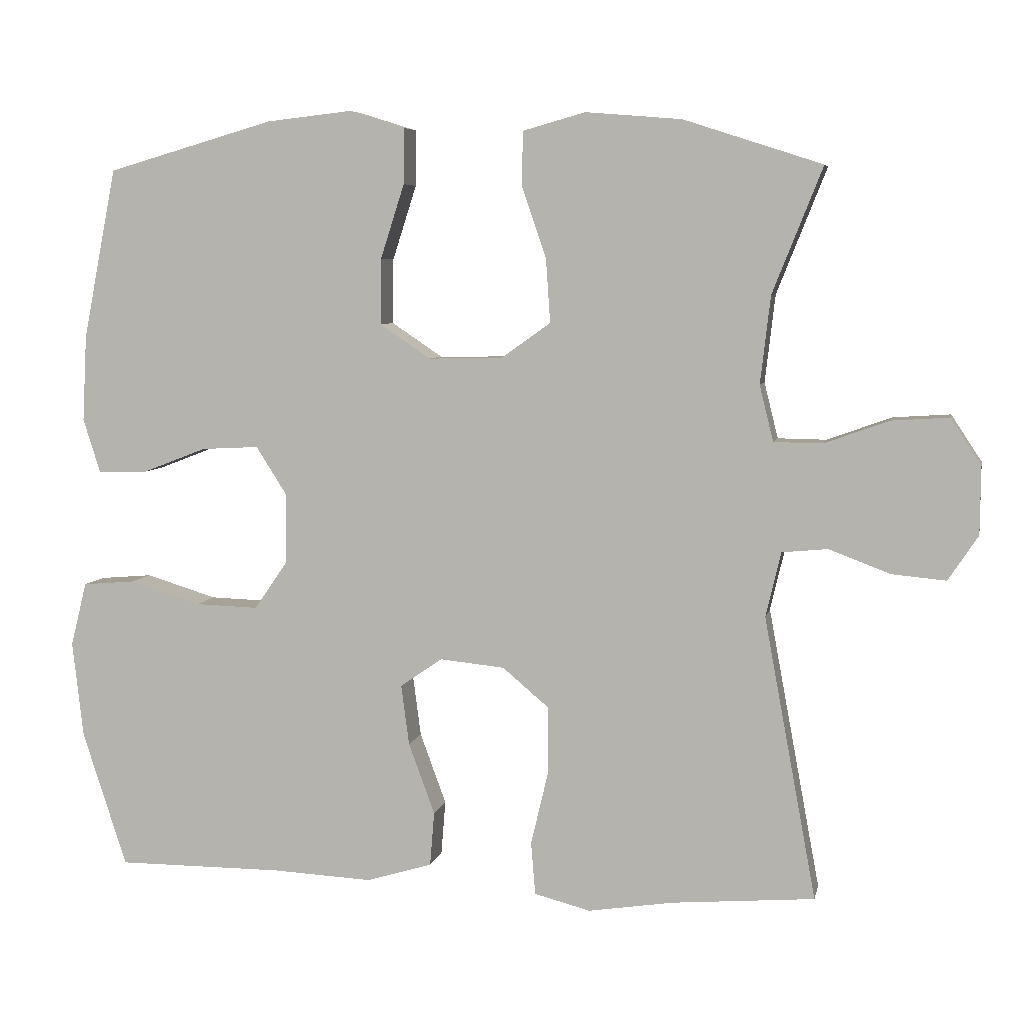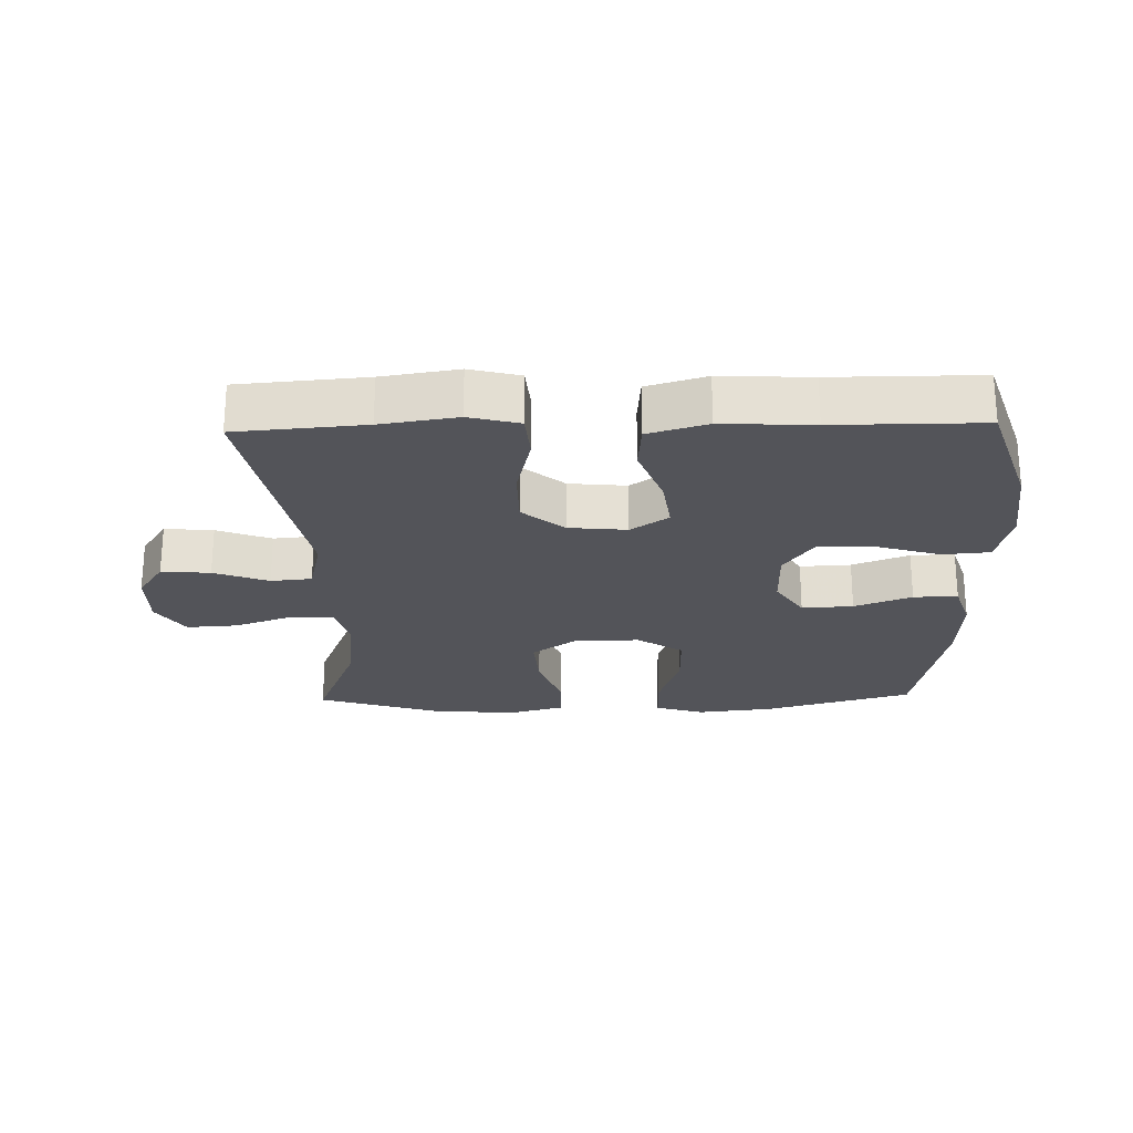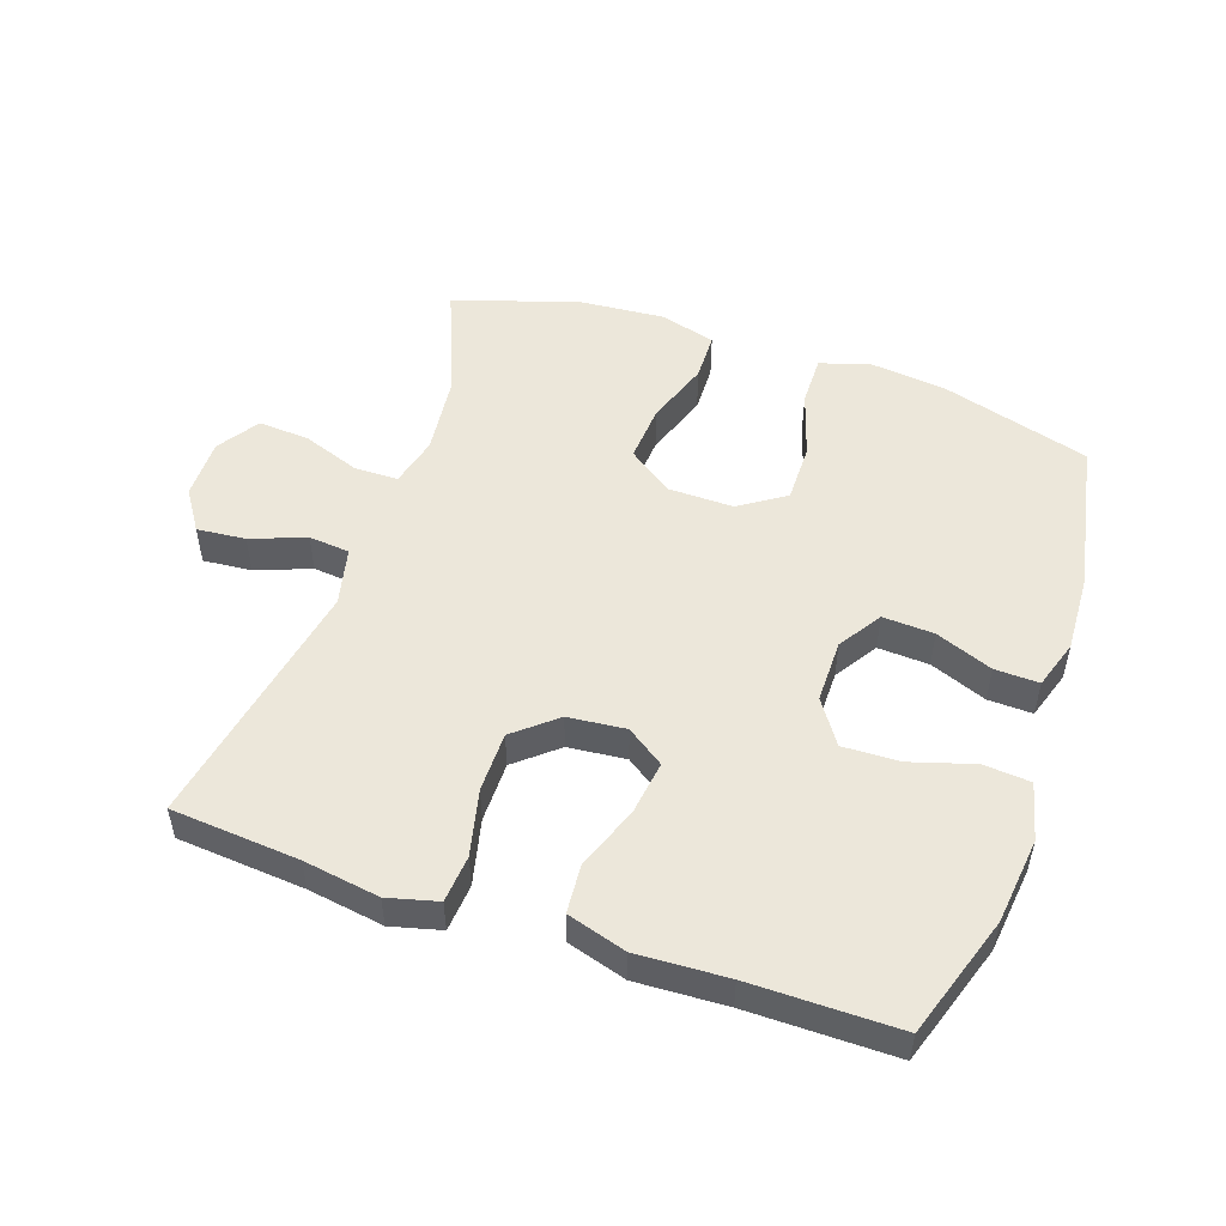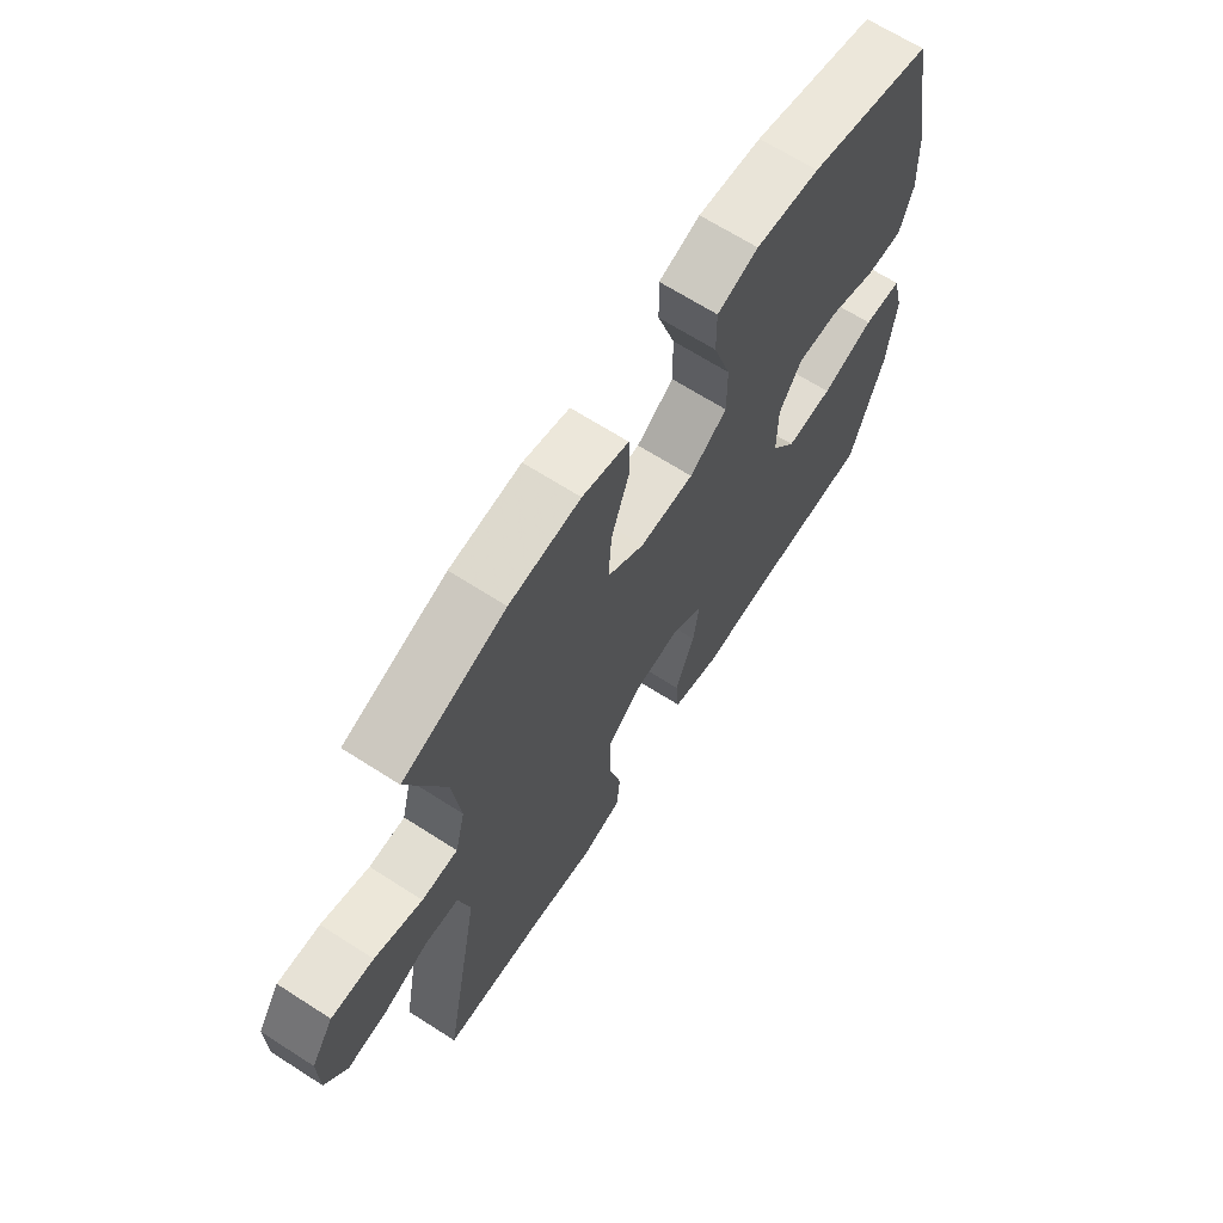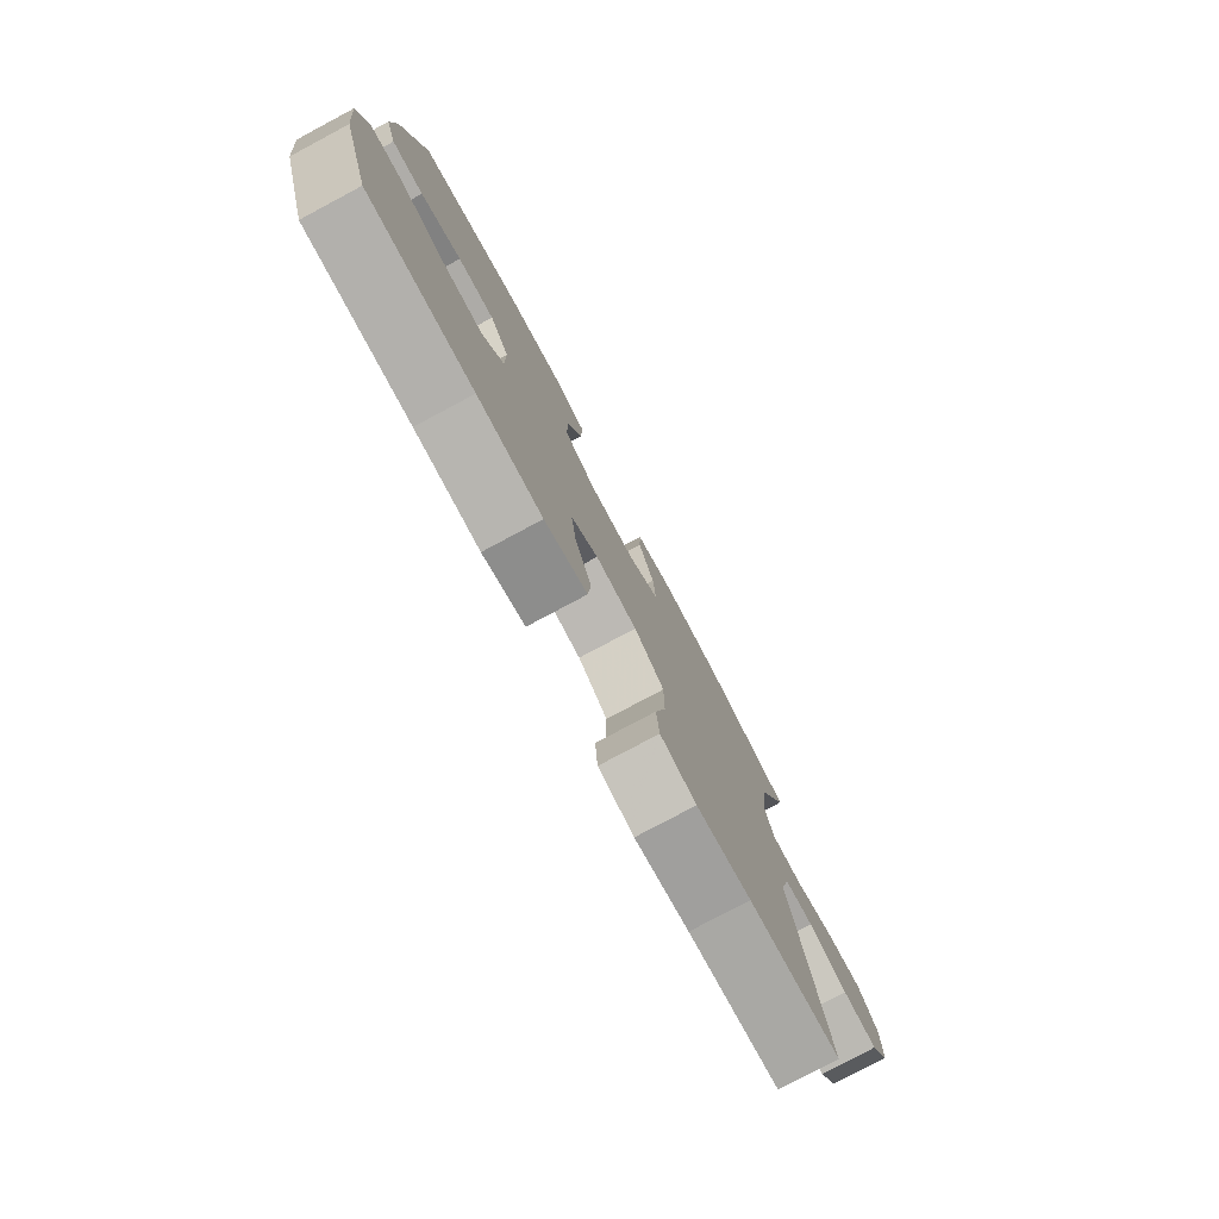
<metadata>
{"format":"obj","ext":"obj","renderer":"f3d","projection":"perspective","resolution":1024,"background":"white","views":[{"elev":6.0,"azim":11.5,"up":"+Z"},{"elev":-23.8,"azim":-178.5,"up":"+Y"},{"elev":51.4,"azim":-160.9,"up":"+Y"},{"elev":67.2,"azim":122.7,"up":"+Z"},{"elev":-78.8,"azim":-61.9,"up":"+Z"}]}
</metadata>
<code>
v 0.5 0.07 -0.5
v 0.303 0.07 -0.516
v 0.186 0.07 -0.534
v 0.109 0.07 -0.514
v 0.103 0.07 -0.441
v 0.127 0.07 -0.34
v 0.127 0.07 -0.247
v 0.063 0.07 -0.193
v -0.026 0.07 -0.184
v -0.084 0.07 -0.224
v -0.073 0.07 -0.307
v -0.037 0.07 -0.405
v -0.043 0.07 -0.48
v -0.134 0.07 -0.507
v -0.273 0.07 -0.5
v -0.5 0.07 -0.5
v -0.561 0.07 -0.313
v -0.576 0.07 -0.18
v -0.554 0.07 -0.092
v -0.482 0.07 -0.086
v -0.384 0.07 -0.116
v -0.297 0.07 -0.119
v -0.251 0.07 -0.052
v -0.251 0.07 0.045
v -0.293 0.07 0.111
v -0.372 0.07 0.107
v -0.46 0.07 0.073
v -0.528 0.07 0.071
v -0.552 0.07 0.146
v -0.546 0.07 0.265
v -0.5 0.07 0.5
v -0.27 0.07 0.566
v -0.152 0.07 0.579
v -0.076 0.07 0.555
v -0.077 0.07 0.478
v -0.11 0.07 0.375
v -0.111 0.07 0.285
v -0.041 0.07 0.238
v 0.06 0.07 0.239
v 0.129 0.07 0.288
v 0.123 0.07 0.376
v 0.089 0.07 0.475
v 0.091 0.07 0.549
v 0.177 0.07 0.573
v 0.309 0.07 0.562
v 0.5 0.07 0.5
v 0.431 0.07 0.327
v 0.417 0.07 0.206
v 0.436 0.07 0.129
v 0.503 0.07 0.128
v 0.592 0.07 0.16
v 0.671 0.07 0.165
v 0.713 0.07 0.101
v 0.712 0.07 0.008
v 0.671 0.07 -0.054
v 0.596 0.07 -0.047
v 0.512 0.07 -0.015
v 0.449 0.07 -0.021
v 0.428 0.07 -0.11
v 0.5 0 -0.5
v 0.303 0 -0.516
v 0.186 0 -0.534
v 0.109 0 -0.514
v 0.103 0 -0.441
v 0.127 0 -0.34
v 0.127 0 -0.247
v 0.063 0 -0.193
v -0.026 0 -0.184
v -0.084 0 -0.224
v -0.073 0 -0.307
v -0.037 0 -0.405
v -0.043 0 -0.48
v -0.134 0 -0.507
v -0.273 0 -0.5
v -0.5 0 -0.5
v -0.561 0 -0.313
v -0.576 0 -0.18
v -0.554 0 -0.092
v -0.482 0 -0.086
v -0.384 0 -0.116
v -0.297 0 -0.119
v -0.251 0 -0.052
v -0.251 0 0.045
v -0.293 0 0.111
v -0.372 0 0.107
v -0.46 0 0.073
v -0.528 0 0.071
v -0.552 0 0.146
v -0.546 0 0.265
v -0.5 0 0.5
v -0.27 0 0.566
v -0.152 0 0.579
v -0.076 0 0.555
v -0.077 0 0.478
v -0.11 0 0.375
v -0.111 0 0.285
v -0.041 0 0.238
v 0.06 0 0.239
v 0.129 0 0.288
v 0.123 0 0.376
v 0.089 0 0.475
v 0.091 0 0.549
v 0.177 0 0.573
v 0.309 0 0.562
v 0.5 0 0.5
v 0.431 0 0.327
v 0.417 0 0.206
v 0.436 0 0.129
v 0.503 0 0.128
v 0.592 0 0.16
v 0.671 0 0.165
v 0.713 0 0.101
v 0.712 0 0.008
v 0.671 0 -0.054
v 0.596 0 -0.047
v 0.512 0 -0.015
v 0.449 0 -0.021
v 0.428 0 -0.11
f 55 56 57
f 54 55 57
f 53 54 57
f 52 53 57
f 51 52 57
f 50 51 57
f 49 50 57 58
f 48 49 58 59
f 45 46 47
f 44 45 47
f 43 44 47
f 42 43 47
f 41 42 47
f 40 41 47 48
f 39 40 48 59
f 34 35 36
f 33 34 36
f 32 33 36
f 31 32 36
f 30 31 36
f 29 30 36
f 28 29 36
f 27 28 36
f 26 27 36
f 25 26 36 37
f 24 25 37 38
f 19 20 21
f 18 19 21
f 17 18 21
f 16 17 21
f 15 16 21
f 15 21 22
f 14 15 22
f 13 14 22
f 12 13 22
f 11 12 22
f 10 11 22 23
f 4 5 6
f 3 4 6
f 2 3 6
f 2 6 7
f 1 2 7
f 59 1 7 8
f 24 38 39
f 23 24 39
f 10 23 39
f 9 10 39
f 8 9 39 59
f 116 115 114
f 116 114 113
f 116 113 112
f 116 112 111
f 116 111 110
f 116 110 109
f 117 116 109 108
f 118 117 108 107
f 106 105 104
f 106 104 103
f 106 103 102
f 106 102 101
f 106 101 100
f 107 106 100 99
f 118 107 99 98
f 95 94 93
f 95 93 92
f 95 92 91
f 95 91 90
f 95 90 89
f 95 89 88
f 95 88 87
f 95 87 86
f 95 86 85
f 96 95 85 84
f 97 96 84 83
f 80 79 78
f 80 78 77
f 80 77 76
f 80 76 75
f 80 75 74
f 81 80 74
f 81 74 73
f 81 73 72
f 81 72 71
f 81 71 70
f 82 81 70 69
f 65 64 63
f 65 63 62
f 65 62 61
f 66 65 61
f 66 61 60
f 67 66 60 118
f 98 97 83
f 98 83 82
f 98 82 69
f 98 69 68
f 118 98 68 67
f 1 60 61 2
f 2 61 62 3
f 3 62 63 4
f 4 63 64 5
f 5 64 65 6
f 6 65 66 7
f 7 66 67 8
f 8 67 68 9
f 9 68 69 10
f 10 69 70 11
f 11 70 71 12
f 12 71 72 13
f 13 72 73 14
f 14 73 74 15
f 15 74 75 16
f 16 75 76 17
f 17 76 77 18
f 18 77 78 19
f 19 78 79 20
f 20 79 80 21
f 21 80 81 22
f 22 81 82 23
f 23 82 83 24
f 24 83 84 25
f 25 84 85 26
f 26 85 86 27
f 27 86 87 28
f 28 87 88 29
f 29 88 89 30
f 30 89 90 31
f 31 90 91 32
f 32 91 92 33
f 33 92 93 34
f 34 93 94 35
f 35 94 95 36
f 36 95 96 37
f 37 96 97 38
f 38 97 98 39
f 39 98 99 40
f 40 99 100 41
f 41 100 101 42
f 42 101 102 43
f 43 102 103 44
f 44 103 104 45
f 45 104 105 46
f 46 105 106 47
f 47 106 107 48
f 48 107 108 49
f 49 108 109 50
f 50 109 110 51
f 51 110 111 52
f 52 111 112 53
f 53 112 113 54
f 54 113 114 55
f 55 114 115 56
f 56 115 116 57
f 57 116 117 58
f 58 117 118 59
f 59 118 60 1

</code>
